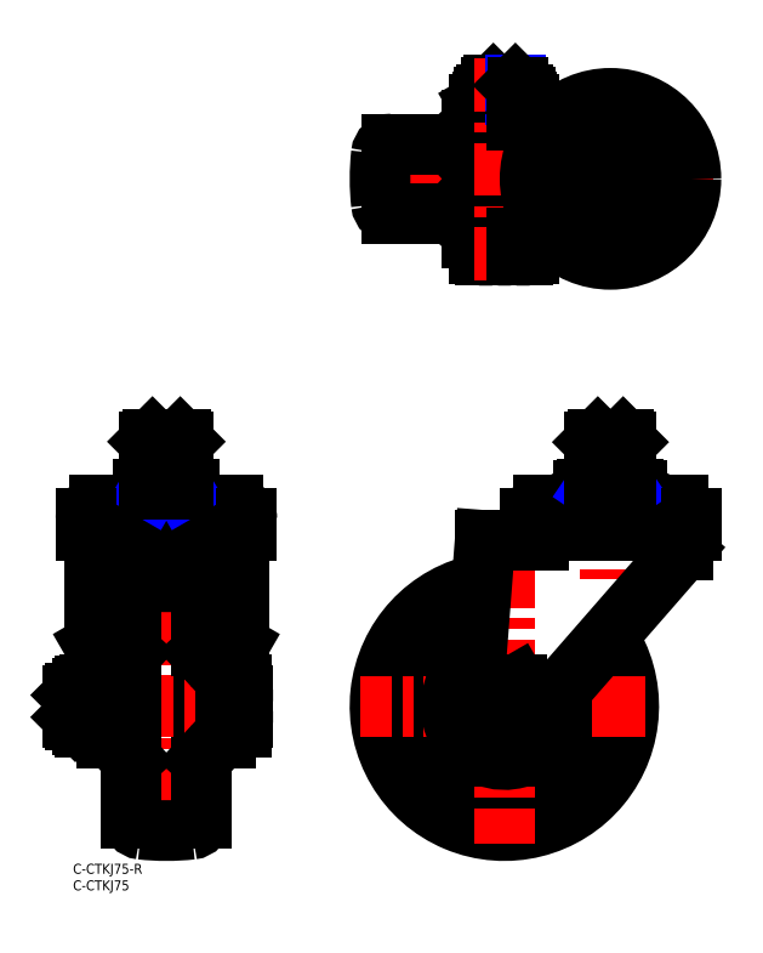
<metadata>
{"format":"dxf","ext":"dxf","renderer":"ezdxf+matplotlib","layout":"modelspace","background":"white","min_lineweight":24,"dpi":150}
</metadata>
<code>
0
SECTION
2
ENTITIES
0
TEXT
8
MSM_PART_NUMBER
10
0
20
-8
30
0
40
3
1
C-CTKJ75
0
TEXT
8
MSM_PART_NUMBER
10
0
20
-3
30
0
40
3
1
C-CTKJ75-R
0
ARC
8
MSM_CONTINUOUS
10
130.1
20
47.5
30
0
40
37.5
50
100.4
51
34.06
0
ARC
8
MSM_CONTINUOUS
10
130.1
20
47.5
30
0
40
28.5
50
105.3
51
29.21
0
LINE
8
MSM_CENTER
10
162.1
20
235.2
30
0
11
162.1
21
177.6
31
0
0
LINE
8
MSM_CENTER
10
193
20
206.4
30
0
11
87.56
21
206.4
31
0
0
LINE
8
MSM_CONTINUOUS
10
124.3
20
216.9
30
0
11
96.22
21
216.9
31
0
0
LINE
8
MSM_CONTINUOUS
10
124.3
20
195.9
30
0
11
96.22
21
195.9
31
0
0
LINE
8
MSM_CENTER
10
162.1
20
133
30
0
11
162.1
21
85.83
31
0
0
LINE
8
MSM_CENTER
10
172.5
20
47.5
30
0
11
86.67
21
47.5
31
0
0
LINE
8
MSM_CENTER
10
130.1
20
93
30
0
11
130.1
21
6
31
0
0
LINE
8
MSM_CONTINUOUS
10
145.7
20
224.2
30
0
11
120.4
21
224.2
31
0
0
LINE
8
MSM_CONTINUOUS
10
145.7
20
188.5
30
0
11
120.4
21
188.5
31
0
0
LINE
8
MSM_CENTER
10
28.15
20
133
30
0
11
28.15
21
6
31
0
0
LINE
8
MSM_CONTINUOUS
10
43.2
20
95.9
30
0
11
13.1
21
95.9
31
0
0
ARC
8
MSM_CONTINUOUS
10
13.1
20
94.6
30
0
40
1.3
50
90
51
180
0
ARC
8
MSM_CONTINUOUS
10
43.2
20
94.6
30
0
40
1.3
50
0
51
90
0
LINE
8
MSM_CONTINUOUS
10
46
20
37.9
30
0
11
44.5
21
37.9
31
0
0
LINE
8
MSM_CONTINUOUS
10
38.65
20
81.35
30
0
11
38.65
21
13.65
31
0
0
LINE
8
MSM_CONTINUOUS
10
44.5
20
94.6
30
0
11
44.5
21
37.9
31
0
0
LINE
8
MSM_CENTER
10
55.76
20
47.5
30
0
11
-6.557
21
47.5
31
0
0
LINE
8
MSM_CONTINUOUS
10
17.65
20
81.35
30
0
11
17.65
21
13.65
31
0
0
LINE
8
MSM_CONTINUOUS
10
11.8
20
94.6
30
0
11
11.8
21
37.9
31
0
0
LINE
8
MSM_CONTINUOUS
10
10.3
20
37.9
30
0
11
11.8
21
37.9
31
0
0
LINE
8
MSM_CONTINUOUS
10
49.9
20
97.9
30
0
11
49.9
21
65.87
31
0
0
LINE
8
MSM_CONTINUOUS
10
6.4
20
97.9
30
0
11
6.4
21
65.87
31
0
0
LINE
8
MSM_CONTINUOUS
10
38.65
20
63.59
30
0
11
42.78
21
59.12
31
0
0
ARC
8
MSM_CONTINUOUS
10
38
20
54.71
30
0
40
6.5
50
0
51
42.71
0
LINE
8
MSM_CONTINUOUS
10
38.65
20
31.41
30
0
11
42.78
21
35.88
31
0
0
ARC
8
MSM_CONTINUOUS
10
38
20
40.29
30
0
40
6.5
50
317.3
51
0
0
LINE
8
MSM_CONTINUOUS
10
17.65
20
63.59
30
0
11
13.52
21
59.12
31
0
0
ARC
8
MSM_CONTINUOUS
10
18.3
20
54.71
30
0
40
6.5
50
137.3
51
180
0
LINE
8
MSM_CONTINUOUS
10
17.65
20
31.41
30
0
11
13.52
21
35.88
31
0
0
ARC
8
MSM_CONTINUOUS
10
18.3
20
40.29
30
0
40
6.5
50
180
51
222.7
0
ARC
8
MSM_CONTINUOUS
10
47.3
20
97.9
30
0
40
2.6
50
0
51
90
0
ARC
8
MSM_CONTINUOUS
10
9
20
97.9
30
0
40
2.6
50
90
51
180
0
LINE
8
MSM_CONTINUOUS
10
2.76
20
53.03
30
0
11
2.76
21
41.97
31
0
0
LINE
8
MSM_CONTINUOUS
10
5.1
20
41
30
0
11
5.1
21
54
31
0
0
ARC
8
MSM_CONTINUOUS
10
14.49
20
44.25
30
0
40
9.387
50
159.7
51
200.3
0
LINE
8
MSM_CONTINUOUS
10
10.3
20
41
30
0
11
5.1
21
41
31
0
0
LINE
8
MSM_CONTINUOUS
10
5.681
20
47.5
30
0
11
10.3
21
47.5
31
0
0
LINE
8
MSM_CONTINUOUS
10
5.1
20
54
30
0
11
10.3
21
54
31
0
0
ARC
8
MSM_CONTINUOUS
10
14.49
20
50.75
30
0
40
9.387
50
159.7
51
200.3
0
LINE
8
MSM_CONTINUOUS
10
3.41
20
53.68
30
0
11
5.1
21
53.68
31
0
0
ARC
8
MSM_CONTINUOUS
10
3.41
20
53.03
30
0
40
0.65
50
90
51
180
0
LINE
8
MSM_CONTINUOUS
10
5.1
20
41.32
30
0
11
3.41
21
41.32
31
0
0
ARC
8
MSM_CONTINUOUS
10
3.41
20
41.97
30
0
40
0.65
50
180
51
270
0
LINE
8
MSM_NARROW
10
2.76
20
44.18
30
0
11
2.84e-14
21
44.18
31
0
0
LINE
8
MSM_NARROW
10
2.76
20
50.82
30
0
11
2.84e-14
21
50.82
31
0
0
LINE
8
MSM_CONTINUOUS
10
2.76
20
43.5
30
0
11
0.6765
21
43.5
31
0
0
LINE
8
MSM_CONTINUOUS
10
2.76
20
51.5
30
0
11
0.6765
21
51.5
31
0
0
LINE
8
MSM_CONTINUOUS
10
51.2
20
44.25
30
0
11
51.2
21
50.75
31
0
0
ARC
8
MSM_CONTINUOUS
10
41.81
20
44.25
30
0
40
9.387
50
339.7
51
20.26
0
LINE
8
MSM_CONTINUOUS
10
46
20
41
30
0
11
50.62
21
41
31
0
0
LINE
8
MSM_CONTINUOUS
10
50.62
20
47.5
30
0
11
46
21
47.5
31
0
0
LINE
8
MSM_CONTINUOUS
10
50.62
20
54
30
0
11
46
21
54
31
0
0
ARC
8
MSM_CONTINUOUS
10
41.81
20
50.75
30
0
40
9.387
50
339.7
51
20.26
0
CIRCLE
8
MSM_CONTINUOUS
10
130.1
20
47.5
30
0
40
5.85
0
LINE
8
MSM_CONTINUOUS
10
133.8
20
41
30
0
11
137.6
21
47.5
31
0
0
LINE
8
MSM_CONTINUOUS
10
137.6
20
47.5
30
0
11
133.8
21
54
31
0
0
LINE
8
MSM_CONTINUOUS
10
133.8
20
54
30
0
11
126.3
21
54
31
0
0
LINE
8
MSM_CONTINUOUS
10
126.3
20
54
30
0
11
122.6
21
47.5
31
0
0
LINE
8
MSM_CONTINUOUS
10
122.6
20
47.5
30
0
11
126.3
21
41
31
0
0
LINE
8
MSM_CONTINUOUS
10
126.3
20
41
30
0
11
133.8
21
41
31
0
0
ARC
8
MSM_CONTINUOUS
10
130.1
20
47.5
30
0
40
16.09
50
122.2
51
12.26
0
LINE
8
MSM_CONTINUOUS
10
120.4
20
188.5
30
0
11
120.4
21
190
31
0
0
LINE
8
MSM_CONTINUOUS
10
135.6
20
231.8
30
0
11
124.5
21
231.8
31
0
0
LINE
8
MSM_CONTINUOUS
10
123.9
20
229.4
30
0
11
123.9
21
231.1
31
0
0
ARC
8
MSM_CONTINUOUS
10
124.5
20
231.1
30
0
40
0.65
50
90
51
180
0
LINE
8
MSM_CONTINUOUS
10
124.3
20
188.5
30
0
11
124.3
21
224.2
31
0
0
LINE
8
MSM_CONTINUOUS
10
124.3
20
190
30
0
11
120.4
21
190
31
0
0
LINE
8
MSM_CONTINUOUS
10
124.3
20
222.7
30
0
11
120.4
21
222.7
31
0
0
LINE
8
MSM_CONTINUOUS
10
120.4
20
222.7
30
0
11
120.4
21
224.2
31
0
0
LINE
8
MSM_CONTINUOUS
10
2.84e-14
20
50.82
30
0
11
2.84e-14
21
44.18
31
0
0
LINE
8
MSM_CONTINUOUS
10
2.84e-14
20
50.82
30
0
11
0.6765
21
51.5
31
0
0
LINE
8
MSM_CONTINUOUS
10
0.6765
20
51.5
30
0
11
0.6765
21
43.5
31
0
0
LINE
8
MSM_CONTINUOUS
10
0.6765
20
43.5
30
0
11
2.84e-14
21
44.18
31
0
0
LINE
8
MSM_CONTINUOUS
10
46
20
94.6
30
0
11
46
21
37.9
31
0
0
ARC
8
MSM_CONTINUOUS
10
43.2
20
94.6
30
0
40
2.8
50
0
51
90
0
LINE
8
MSM_CONTINUOUS
10
43.2
20
97.4
30
0
11
13.1
21
97.4
31
0
0
ARC
8
MSM_CONTINUOUS
10
13.1
20
94.6
30
0
40
2.8
50
90
51
180
0
LINE
8
MSM_CONTINUOUS
10
10.3
20
94.6
30
0
11
10.3
21
37.9
31
0
0
LINE
8
MSM_CONTINUOUS
10
114
20
195.9
30
0
11
118.5
21
191.8
31
0
0
ARC
8
MSM_CONTINUOUS
10
122.9
20
196.5
30
0
40
6.5
50
227.3
51
270
0
LINE
8
MSM_CONTINUOUS
10
114
20
216.9
30
0
11
118.5
21
221
31
0
0
ARC
8
MSM_CONTINUOUS
10
122.9
20
216.2
30
0
40
6.5
50
90
51
132.7
0
LINE
8
MSM_NARROW
10
126.7
20
231.8
30
0
11
126.7
21
234.5
31
0
0
LINE
8
MSM_CONTINUOUS
10
126.1
20
231.8
30
0
11
126.1
21
233.9
31
0
0
LINE
8
MSM_CONTINUOUS
10
133.4
20
234.5
30
0
11
126.7
21
234.5
31
0
0
LINE
8
MSM_CONTINUOUS
10
126.1
20
233.9
30
0
11
126.7
21
234.5
31
0
0
LINE
8
MSM_CONTINUOUS
10
133.4
20
233.9
30
0
11
126.1
21
233.9
31
0
0
LINE
8
MSM_CONTINUOUS
10
123.6
20
229.4
30
0
11
136.6
21
229.4
31
0
0
ARC
8
MSM_CONTINUOUS
10
124.4
20
226.1
30
0
40
3.323
50
55.62
51
115.6
0
LINE
8
MSM_CONTINUOUS
10
122.6
20
228.8
30
0
11
122.6
21
224.2
31
0
0
LINE
8
MSM_CONTINUOUS
10
123.6
20
229.4
30
0
11
122.6
21
228.8
31
0
0
LINE
8
MSM_CONTINUOUS
10
126.3
20
224.2
30
0
11
126.3
21
228.8
31
0
0
ARC
8
MSM_CONTINUOUS
10
130.1
20
217
30
0
40
12.42
50
72.41
51
107.6
0
LINE
8
MSM_CONTINUOUS
10
46
20
59.11
30
0
11
49.9
21
65.87
31
0
0
LINE
8
MSM_CONTINUOUS
10
10.3
20
59.11
30
0
11
6.4
21
65.87
31
0
0
LINE
8
MSM_CONTINUOUS
10
124.4
20
183.3
30
0
11
135.7
21
183.3
31
0
0
ARC
8
MSM_CONTINUOUS
10
124.4
20
186.7
30
0
40
3.323
50
235.6
51
304.4
0
LINE
8
MSM_CONTINUOUS
10
122.6
20
188.5
30
0
11
122.6
21
183.9
31
0
0
LINE
8
MSM_CONTINUOUS
10
126.3
20
183.9
30
0
11
126.3
21
188.5
31
0
0
ARC
8
MSM_CONTINUOUS
10
130.1
20
195.7
30
0
40
12.42
50
252.4
51
287.6
0
ARC
8
MSM_CONTINUOUS
10
162.1
20
206.4
30
0
40
69.5
50
173.7
51
186.3
0
ARC
8
MSM_CONTINUOUS
10
96.22
20
199.1
30
0
40
3.25
50
186.3
51
270
0
ARC
8
MSM_CONTINUOUS
10
96.22
20
213.6
30
0
40
3.25
50
90
51
173.7
0
ARC
8
MSM_CONTINUOUS
10
28.15
20
79.5
30
0
40
69.5
50
263.7
51
276.3
0
ARC
8
MSM_CONTINUOUS
10
20.9
20
13.65
30
0
40
3.25
50
180
51
263.7
0
ARC
8
MSM_CONTINUOUS
10
35.4
20
13.65
30
0
40
3.25
50
276.3
51
0
0
ARC
8
MSM_CONTINUOUS
10
28.15
20
15.5
30
0
40
69.5
50
83.72
51
96.28
0
ARC
8
MSM_CONTINUOUS
10
20.9
20
81.35
30
0
40
3.25
50
96.28
51
180
0
ARC
8
MSM_CONTINUOUS
10
35.4
20
81.35
30
0
40
3.25
50
0
51
83.72
0
LINE
8
MSM_CENTER
10
130.1
20
242.5
30
0
11
130.1
21
175.3
31
0
0
LINE
8
MSM_CONTINUOUS
10
48.35
20
108
30
0
11
7.95
21
108
31
0
0
LINE
8
MSM_CONTINUOUS
10
52.4
20
100.5
30
0
11
3.9
21
100.5
31
0
0
ARC
8
MSM_CONTINUOUS
10
48.35
20
104
30
0
40
4.05
50
0
51
90
0
ARC
8
MSM_CONTINUOUS
10
7.95
20
104
30
0
40
4.05
50
90
51
180
0
LINE
8
MSM_CONTINUOUS
10
35.15
20
108
30
0
11
35.15
21
113
31
0
0
LINE
8
MSM_CONTINUOUS
10
35.15
20
113
30
0
11
21.15
21
113
31
0
0
LINE
8
MSM_CONTINUOUS
10
21.15
20
108
30
0
11
21.15
21
113
31
0
0
LINE
8
MSM_CONTINUOUS
10
28.15
20
108
30
0
11
28.15
21
113
31
0
0
ARC
8
MSM_CONTINUOUS
10
24.65
20
100.5
30
0
40
12.5
50
73.74
51
106.3
0
ARC
8
MSM_CONTINUOUS
10
31.65
20
100.5
30
0
40
12.5
50
73.74
51
106.3
0
LINE
8
MSM_NARROW
10
33.15
20
113
30
0
11
32.34
21
114.4
31
0
0
LINE
8
MSM_NARROW
10
32.34
20
114.4
30
0
11
32.34
21
128
31
0
0
LINE
8
MSM_NARROW
10
23.96
20
114.4
30
0
11
23.96
21
128
31
0
0
LINE
8
MSM_NARROW
10
23.15
20
113
30
0
11
23.96
21
114.4
31
0
0
LINE
8
MSM_CONTINUOUS
10
33.15
20
127.2
30
0
11
23.15
21
127.2
31
0
0
LINE
8
MSM_CONTINUOUS
10
33.15
20
113
30
0
11
33.15
21
127.2
31
0
0
LINE
8
MSM_CONTINUOUS
10
23.15
20
114.4
30
0
11
33.15
21
114.4
31
0
0
LINE
8
MSM_CONTINUOUS
10
23.15
20
113
30
0
11
23.15
21
127.2
31
0
0
LINE
8
MSM_CONTINUOUS
10
32.34
20
128
30
0
11
23.96
21
128
31
0
0
LINE
8
MSM_CONTINUOUS
10
23.15
20
127.2
30
0
11
23.96
21
128
31
0
0
LINE
8
MSM_CONTINUOUS
10
32.34
20
128
30
0
11
33.15
21
127.2
31
0
0
CIRCLE
8
MSM_CONTINUOUS
10
162.1
20
206.4
30
0
40
24.25
0
CIRCLE
8
MSM_NARROW
10
162.1
20
206.4
30
0
40
4.188
0
CIRCLE
8
MSM_CONTINUOUS
10
162.1
20
206.4
30
0
40
5
0
CIRCLE
8
MSM_CONTINUOUS
10
162.1
20
206.4
30
0
40
7
0
LINE
8
MSM_CONTINUOUS
10
136.2
20
229.4
30
0
11
136.2
21
231.1
31
0
0
ARC
8
MSM_CONTINUOUS
10
135.6
20
231.1
30
0
40
0.65
50
0
51
90
0
LINE
8
MSM_NARROW
10
133.4
20
231.8
30
0
11
133.4
21
234.5
31
0
0
LINE
8
MSM_CONTINUOUS
10
134.1
20
231.8
30
0
11
134.1
21
233.9
31
0
0
LINE
8
MSM_CONTINUOUS
10
134.1
20
233.9
30
0
11
133.4
21
234.5
31
0
0
ARC
8
MSM_CONTINUOUS
10
135.7
20
226.1
30
0
40
3.323
50
64.38
51
124.4
0
LINE
8
MSM_CONTINUOUS
10
137.6
20
228.8
30
0
11
137.6
21
224.2
31
0
0
LINE
8
MSM_CONTINUOUS
10
136.6
20
229.4
30
0
11
137.6
21
228.8
31
0
0
LINE
8
MSM_CONTINUOUS
10
133.8
20
228.8
30
0
11
133.8
21
224.2
31
0
0
ARC
8
MSM_CONTINUOUS
10
135.7
20
186.7
30
0
40
3.323
50
235.6
51
304.4
0
LINE
8
MSM_CONTINUOUS
10
137.6
20
188.5
30
0
11
137.6
21
183.9
31
0
0
LINE
8
MSM_CONTINUOUS
10
133.8
20
183.9
30
0
11
133.8
21
188.5
31
0
0
LINE
8
MSM_CONTINUOUS
10
3.9
20
104
30
0
11
3.9
21
100.5
31
0
0
LINE
8
MSM_CONTINUOUS
10
52.4
20
104
30
0
11
52.4
21
100.5
31
0
0
LINE
8
MSM_CONTINUOUS
10
124.3
20
97.4
30
0
11
120.5
21
48.23
31
0
0
LINE
8
MSM_CONTINUOUS
10
124.3
20
97.4
30
0
11
140.3
21
97.4
31
0
0
ARC
8
MSM_CONTINUOUS
10
142.3
20
98.5
30
0
40
2
50
90
51
180
0
LINE
8
MSM_CONTINUOUS
10
140.3
20
98.5
30
0
11
140.3
21
97.4
31
0
0
ARC
8
MSM_CONTINUOUS
10
130.1
20
47.5
30
0
40
9.6
50
175.6
51
318.9
0
LINE
8
MSM_CONTINUOUS
10
137.3
20
41.19
30
0
11
183.8
21
94.5
31
0
0
LINE
8
MSM_CONTINUOUS
10
183.8
20
94.5
30
0
11
183.8
21
98.5
31
0
0
ARC
8
MSM_CONTINUOUS
10
181.8
20
98.5
30
0
40
2
50
8.142e-13
51
90
0
LINE
8
MSM_CONTINUOUS
10
186.3
20
100.5
30
0
11
137.8
21
100.5
31
0
0
ARC
8
MSM_CONTINUOUS
10
182.3
20
104
30
0
40
4
50
360
51
90
0
LINE
8
MSM_CONTINUOUS
10
137.8
20
104
30
0
11
137.8
21
100.5
31
0
0
ARC
8
MSM_CONTINUOUS
10
141.8
20
104
30
0
40
4
50
90
51
180
0
LINE
8
MSM_CONTINUOUS
10
182.3
20
108
30
0
11
141.8
21
108
31
0
0
LINE
8
MSM_CONTINUOUS
10
154
20
108
30
0
11
154
21
112.4
31
0
0
LINE
8
MSM_CONTINUOUS
10
170.2
20
108
30
0
11
170.2
21
112.4
31
0
0
LINE
8
MSM_CONTINUOUS
10
170.2
20
112.4
30
0
11
169.1
21
113
31
0
0
LINE
8
MSM_CONTINUOUS
10
169.1
20
113
30
0
11
155.1
21
113
31
0
0
LINE
8
MSM_CONTINUOUS
10
155.1
20
113
30
0
11
154
21
112.4
31
0
0
LINE
8
MSM_NARROW
10
157.3
20
113
30
0
11
158.3
21
114.4
31
0
0
LINE
8
MSM_CONTINUOUS
10
157.3
20
127.1
30
0
11
157.3
21
113
31
0
0
LINE
8
MSM_CONTINUOUS
10
157.3
20
114.4
30
0
11
166.8
21
114.4
31
0
0
LINE
8
MSM_NARROW
10
166.8
20
113
30
0
11
165.9
21
114.4
31
0
0
LINE
8
MSM_CONTINUOUS
10
166.8
20
113
30
0
11
166.8
21
127.1
31
0
0
LINE
8
MSM_NARROW
10
165.9
20
128
30
0
11
165.9
21
114.4
31
0
0
LINE
8
MSM_NARROW
10
158.3
20
128
30
0
11
158.3
21
114.4
31
0
0
LINE
8
MSM_CONTINUOUS
10
165.9
20
128
30
0
11
158.3
21
128
31
0
0
LINE
8
MSM_CONTINUOUS
10
166.8
20
127.1
30
0
11
157.3
21
127.1
31
0
0
LINE
8
MSM_CONTINUOUS
10
158.3
20
128
30
0
11
157.3
21
127.1
31
0
0
LINE
8
MSM_CONTINUOUS
10
166.8
20
127.1
30
0
11
165.9
21
128
31
0
0
LINE
8
MSM_CONTINUOUS
10
186.3
20
104
30
0
11
186.3
21
100.5
31
0
0
LINE
8
MSM_CONTINUOUS
10
158
20
112.5
30
0
11
158
21
108
31
0
0
ARC
8
MSM_CONTINUOUS
10
156.1
20
109
30
0
40
3.948
50
60.97
51
122.6
0
ARC
8
MSM_CONTINUOUS
10
162.1
20
96.42
30
0
40
16.58
50
75.89
51
104.1
0
ARC
8
MSM_CONTINUOUS
10
168
20
109
30
0
40
3.948
50
57.42
51
119
0
LINE
8
MSM_CONTINUOUS
10
166.1
20
112.5
30
0
11
166.1
21
108
31
0
0
LINE
8
MSM_CONTINUOUS
10
158
20
213.4
30
0
11
166.1
21
213.4
31
0
0
LINE
8
MSM_CONTINUOUS
10
166.1
20
213.4
30
0
11
170.2
21
206.4
31
0
0
LINE
8
MSM_CONTINUOUS
10
170.2
20
206.4
30
0
11
166.1
21
199.4
31
0
0
LINE
8
MSM_CONTINUOUS
10
166.1
20
199.4
30
0
11
158
21
199.4
31
0
0
LINE
8
MSM_CONTINUOUS
10
158
20
199.4
30
0
11
154
21
206.4
31
0
0
LINE
8
MSM_CONTINUOUS
10
154
20
206.4
30
0
11
158
21
213.4
31
0
0
VIEWPORT
8
0
10
202.5
20
128.5
30
0
40
441
41
311.9
68
     1
69
     1
0
VIEWPORT
8
0
10
202.5
20
128.5
30
0
40
324
41
205.6
68
     2
69
     2
0
ENDSEC
0
EOF

</code>
